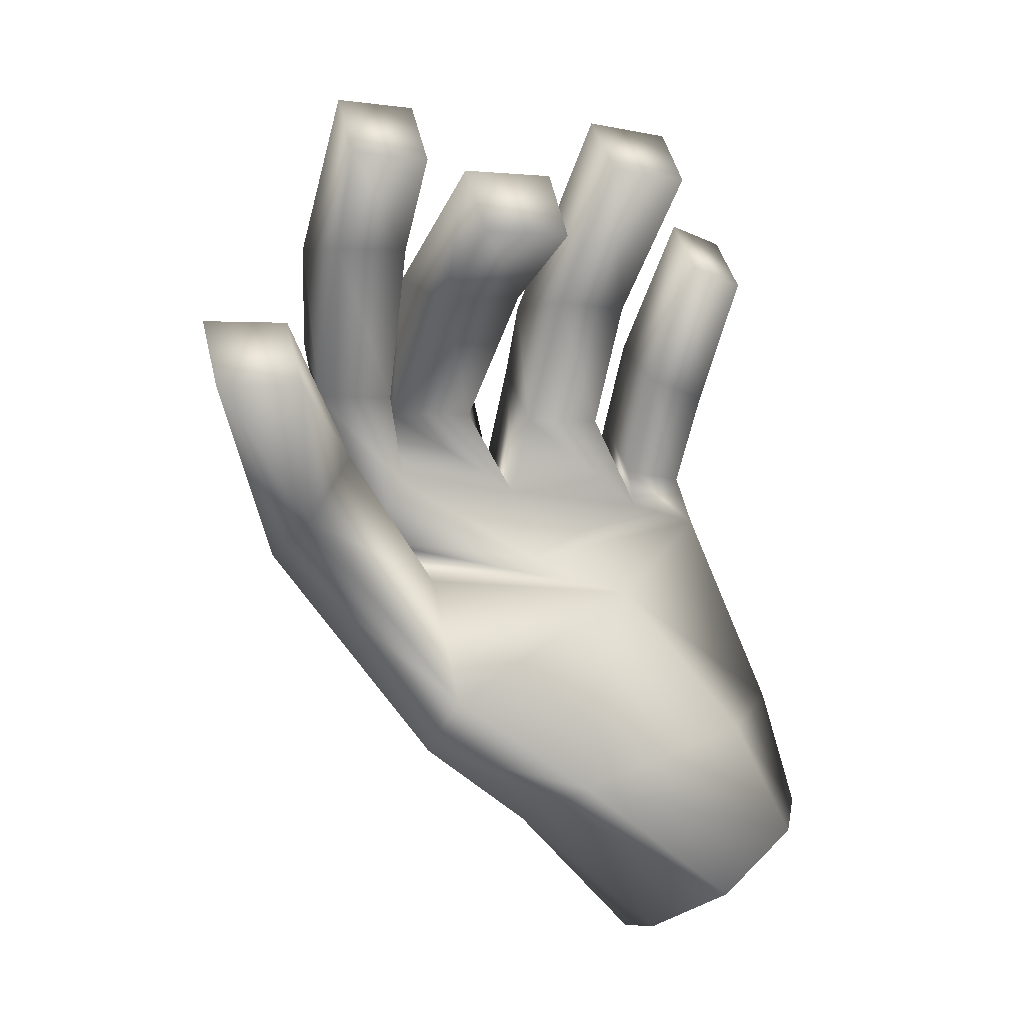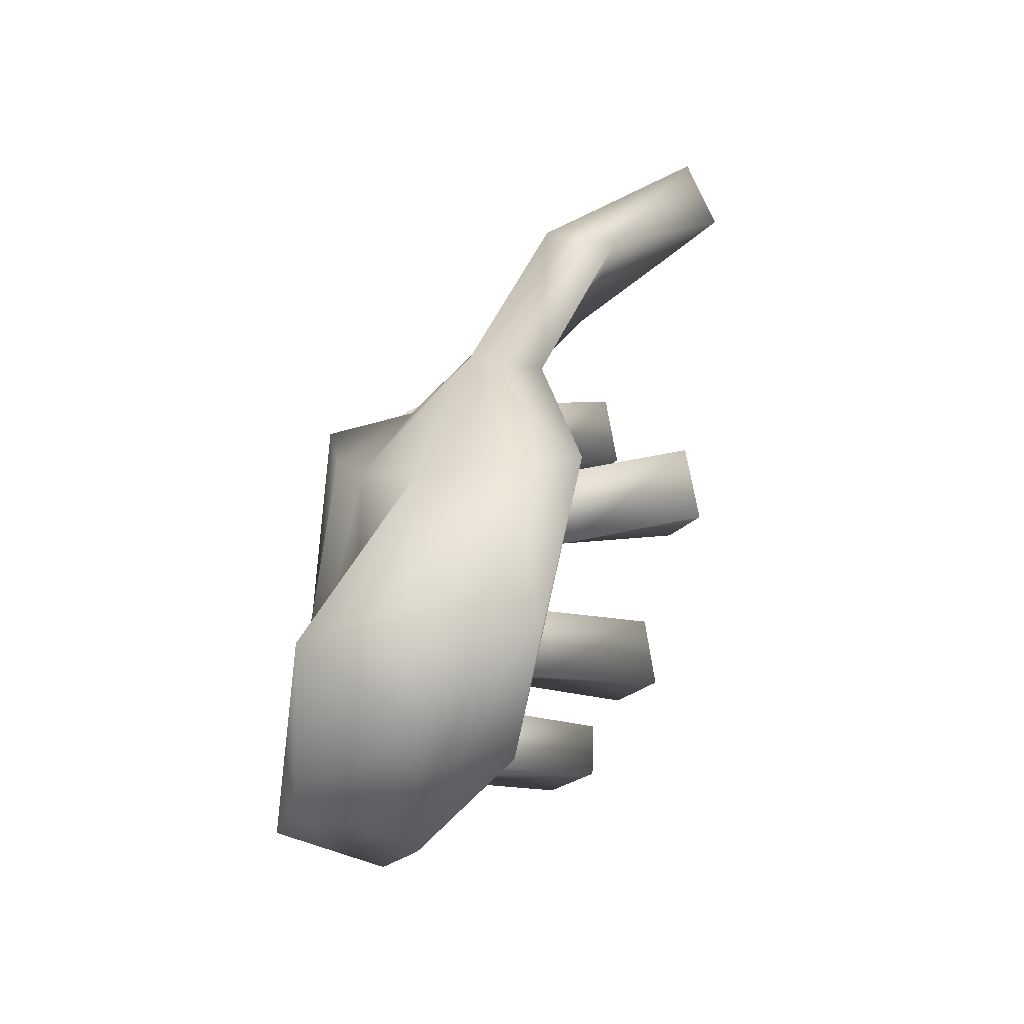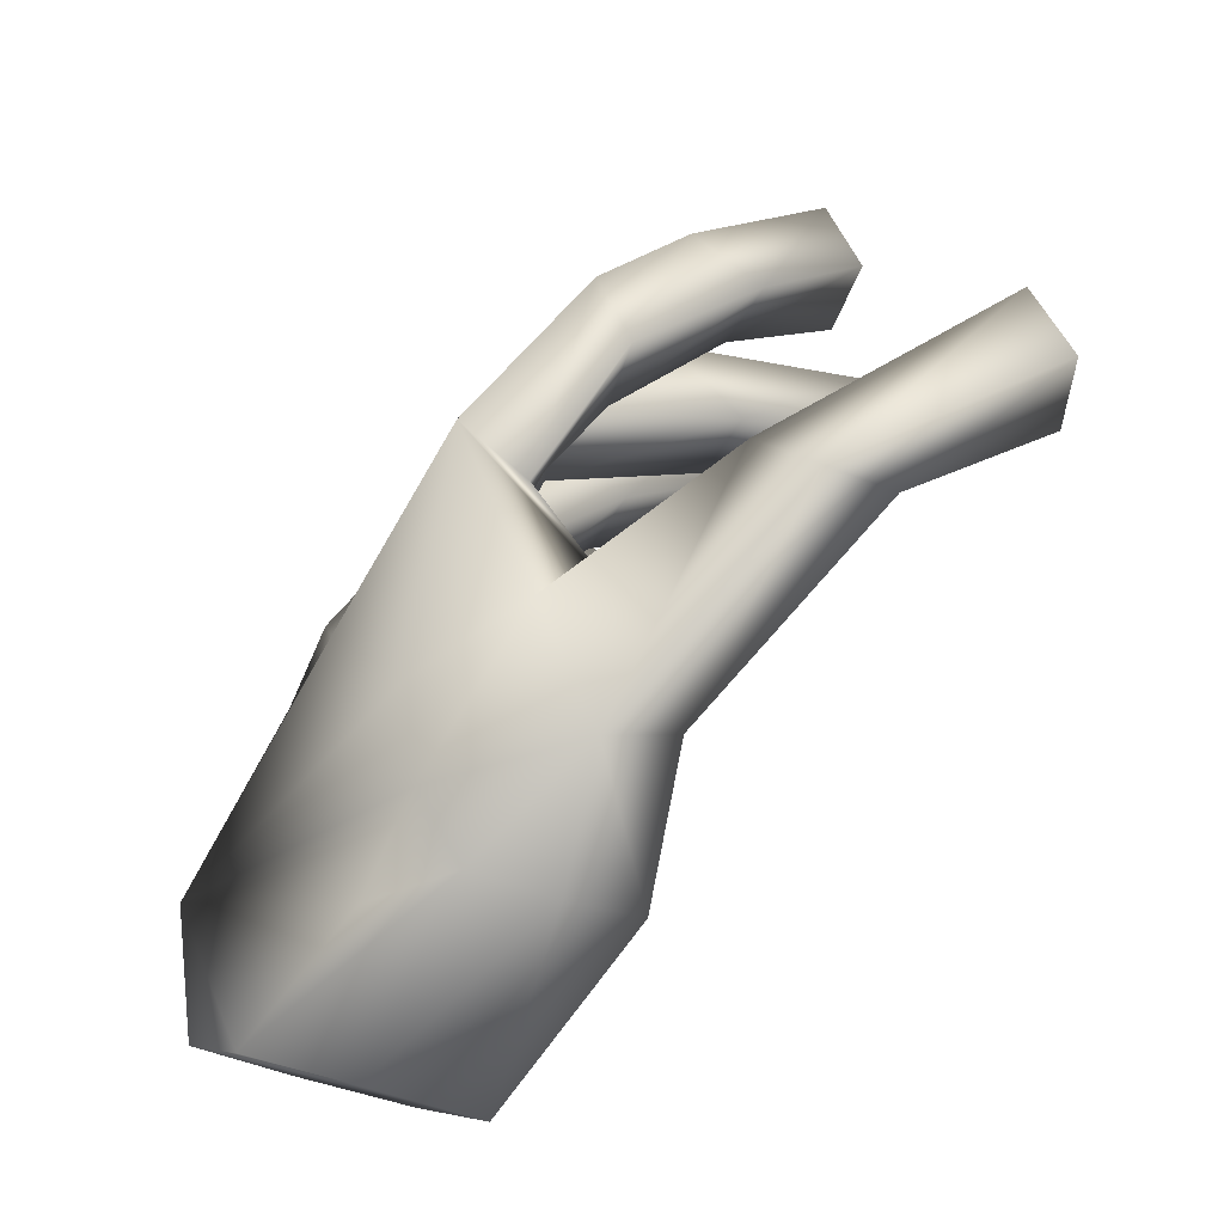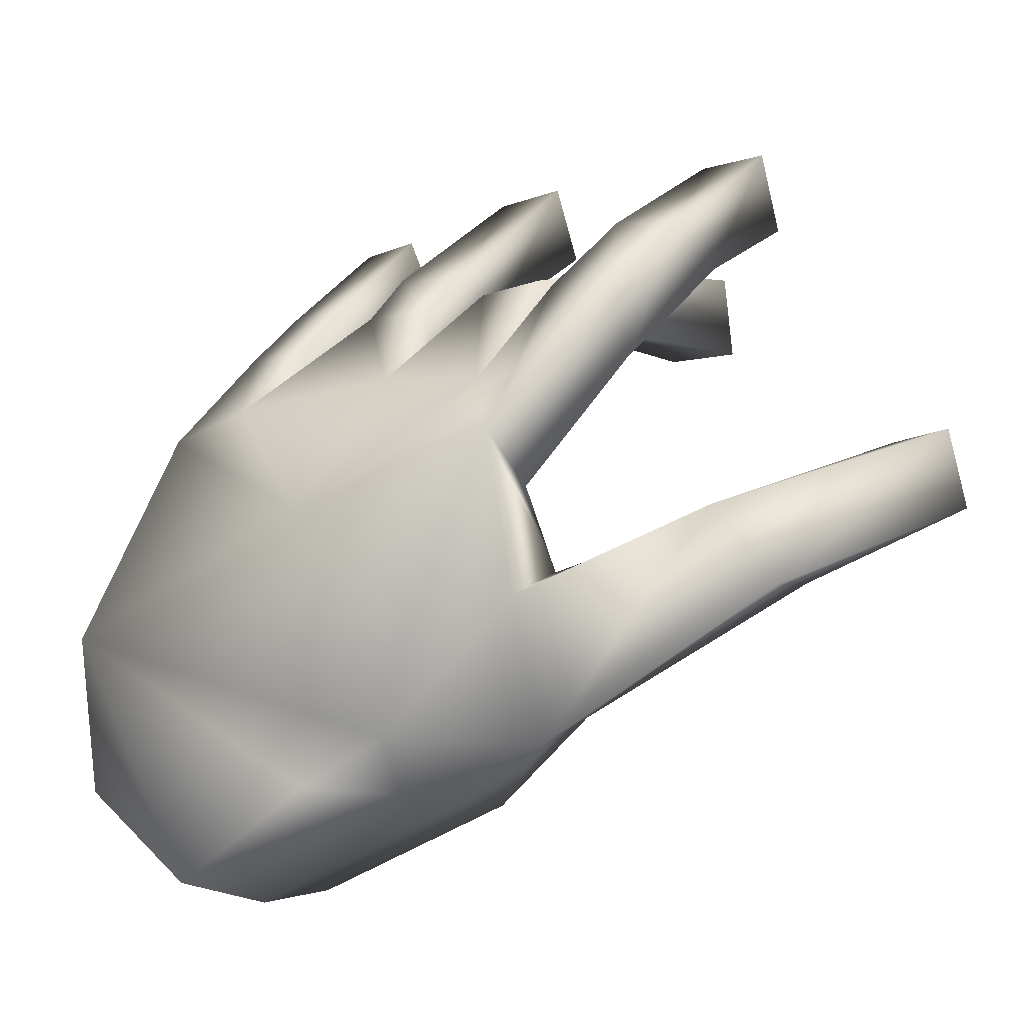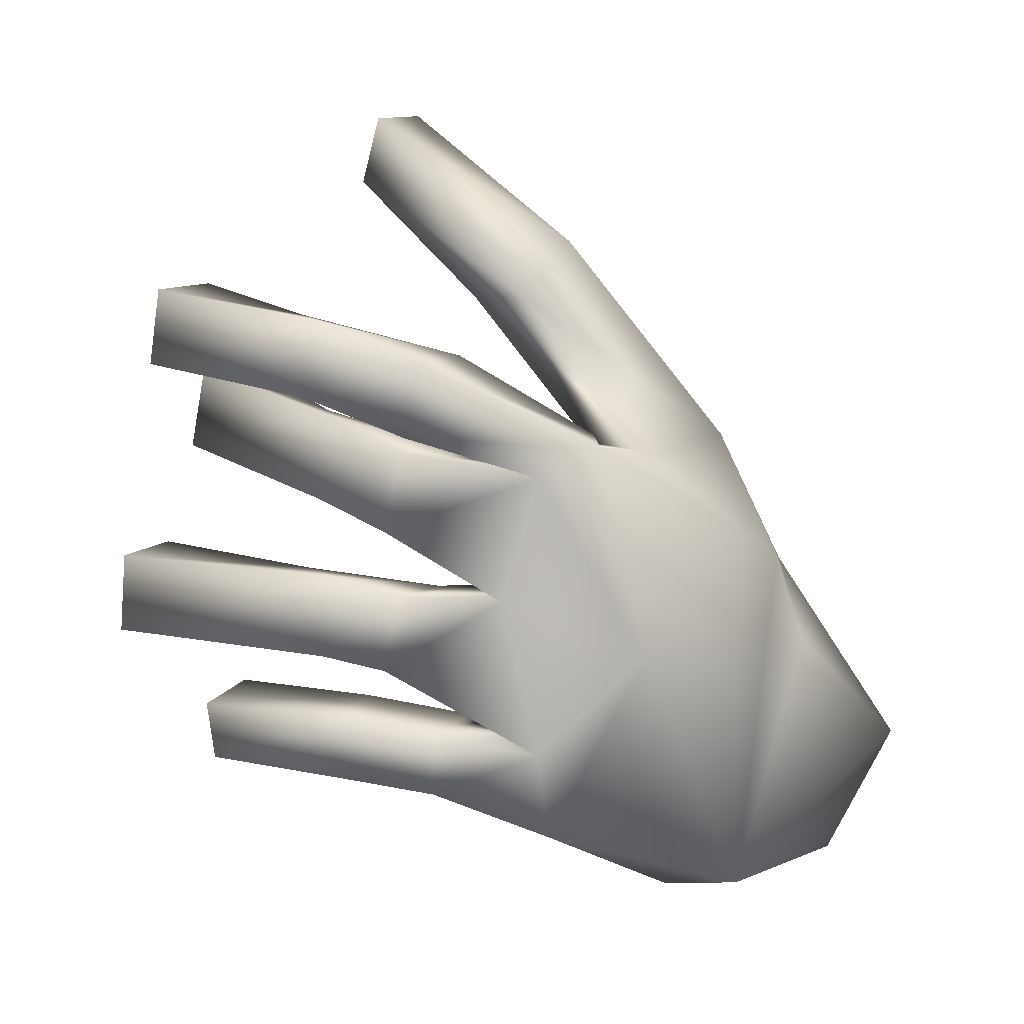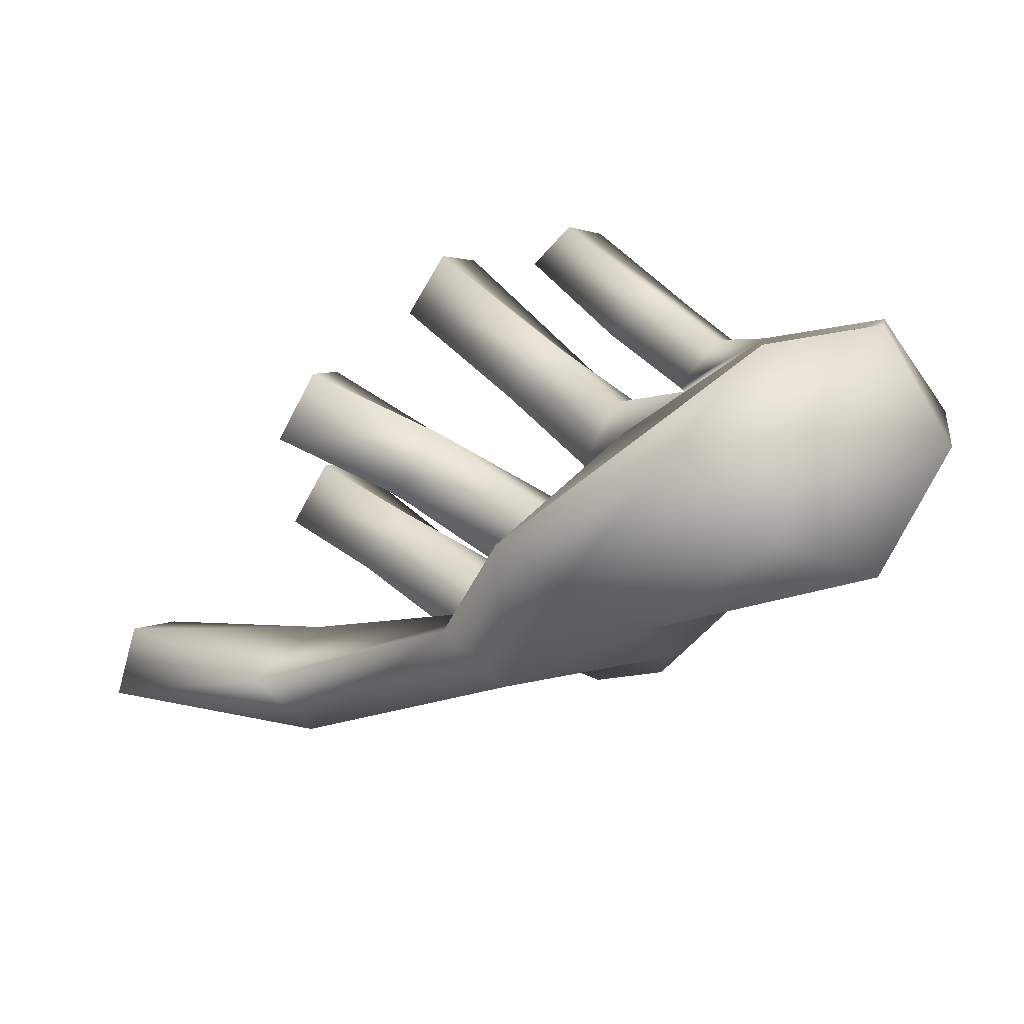
<metadata>
{"format":"obj","ext":"obj","renderer":"f3d","projection":"perspective","resolution":1024,"background":"white","views":[{"elev":-18.3,"azim":-120.3,"up":"+Z"},{"elev":-19.8,"azim":178.7,"up":"+Y"},{"elev":-50.2,"azim":151.9,"up":"+Z"},{"elev":-12.6,"azim":123.0,"up":"+Z"},{"elev":11.2,"azim":55.6,"up":"+Y"},{"elev":-69.8,"azim":-38.7,"up":"+Z"}]}
</metadata>
<code>
o ClarinetLeftHand20_RecorderHandLeft0.024
v 0.9622 -9.964 -2.782
v 1.553 -11.11 -3.409
v 0.7613 -11.18 -3.286
v 0.4881 -9.904 -2.742
v 0.9108 -11.84 -2.764
v 1.265 -11.68 -1.968
v 1.485 -12.32 -2.398
v 1.717 -12.26 -1.57
v 2.212 -12.05 -2.677
v 2.392 -12.06 -1.66
v 2.183 -11.29 -3.306
v 1.515 -10.03 -2.755
v 0.212 -10.67 1.008
v 0.2263 -11.05 0.9635
v 0.5172 -11.09 1.406
v 0.5029 -10.7 1.451
v -0.2304 -9.721 1.35
v -0.3058 -10.22 1.355
v -0.03891 -10.25 1.813
v 0.04115 -9.716 1.808
v -0.606 -9.115 0.5543
v -0.4177 -9.094 1.05
v -0.3093 -8.53 0.9949
v -0.5028 -8.578 0.5016
v -0.01826 -8.41 1.17
v 0.2092 -8.407 1.649
v 0.2962 -7.907 1.615
v 0.06875 -7.91 1.136
v 1.361 -10.84 -0.1333
v 1.344 -10.88 -0.3978
v 1.534 -11.51 -0.366
v 1.346 -11.26 -0.1299
v 2.058 -11.55 -0.2889
v 1.628 -11.25 0.3529
v 2.101 -10.95 -0.1648
v 1.642 -10.83 0.3495
v 1.249 -9.926 0.05513
v 1.485 -9.925 -0.4118
v 1.147 -10.42 0.1071
v 1.39 -10.41 0.5787
v 1.865 -9.933 -0.03997
v 1.498 -9.886 0.5236
v 1.366 -9.501 0.05345
v 1.407 -9.464 0.5815
v 2.036 -9.098 -0.2175
v 1.582 -8.916 0.5381
v 1.569 -9.098 -0.4657
v 1.532 -8.979 0.01215
v 1.299 -8.841 0.02941
v 1.542 -8.831 0.5011
v 2.197 -8.908 -0.5984
v 1.644 -8.336 0.4491
v 1.743 -8.906 -0.8729
v 1.401 -8.345 -0.02255
v 0.8715 -10.73 0.4028
v 0.8944 -11.17 0.3457
v 1.263 -11.18 0.7268
v 1.24 -10.74 0.7839
v 0.642 -9.829 0.715
v 0.636 -10.33 0.7732
v 1.148 -10.31 0.9107
v 1.154 -9.778 0.8488
v 0.3797 -9.329 0.546
v 0.8738 -9.302 0.7759
v 0.9353 -8.729 0.7547
v 0.4183 -8.794 0.4243
v 0.6324 -8.596 0.8266
v 1.132 -8.576 1.005
v 1.154 -8.076 0.9118
v 0.6547 -8.097 0.7335
v -0.3791 -7.287 -0.3535
v -0.1831 -6.831 -0.3687
v -0.4355 -6.825 -0.8604
v -0.6315 -7.281 -0.8453
v 0.3615 -8.086 -0.8329
v 1.102 -9.086 -1.306
v 1.583 -9.121 -1.529
v 0.849 -8.062 -0.9237
v 1.196 -9.117 -2.443
v 0.6455 -7.7 -1.46
v 0.7162 -9.082 -2.22
v 0.158 -7.724 -1.369
v 2.259 -10.36 -0.9497
v 1.712 -10.24 -0.8
v 1.87 -9.908 -2.423
v 2.061 -9.64 -1.928
v 1.86 -10.57 -2.701
v 1.018 -10.58 -1.187
v 1.468 -11.67 -2.934
f 1 2 3
f 1 3 4
f 4 3 5
f 4 5 6
f 6 5 7
f 6 7 8
f 8 7 9
f 8 9 10
f 10 9 11
f 12 11 2
f 12 2 1
f 13 14 15
f 15 16 13
f 17 18 19
f 19 20 17
f 21 22 23
f 23 24 21
f 25 26 27
f 27 28 25
f 29 30 31
f 29 31 32
f 32 31 33
f 32 33 34
f 34 33 35
f 34 35 36
f 36 35 30
f 36 30 29
f 37 38 30
f 37 30 39
f 39 30 35
f 39 35 40
f 40 35 41
f 40 41 42
f 42 41 38
f 42 38 37
f 43 38 41
f 43 41 44
f 44 41 45
f 44 45 46
f 46 45 47
f 46 47 48
f 48 47 38
f 48 38 43
f 49 47 45
f 49 45 50
f 50 45 51
f 50 51 52
f 52 51 53
f 52 53 54
f 54 53 47
f 54 47 49
f 55 29 32
f 55 32 56
f 56 32 34
f 56 34 57
f 57 34 36
f 57 36 58
f 58 36 29
f 58 29 55
f 59 37 39
f 59 39 60
f 60 39 40
f 60 40 61
f 61 40 42
f 61 42 62
f 62 42 37
f 62 37 59
f 63 43 44
f 63 44 64
f 64 44 46
f 64 46 65
f 65 46 48
f 65 48 66
f 66 48 43
f 66 43 63
f 67 49 50
f 67 50 68
f 68 50 52
f 68 52 69
f 69 52 54
f 69 54 70
f 70 54 49
f 70 49 67
f 13 55 56
f 13 56 14
f 14 56 57
f 14 57 15
f 15 57 58
f 15 58 16
f 16 58 55
f 16 55 13
f 17 59 60
f 17 60 18
f 18 60 61
f 18 61 19
f 19 61 62
f 19 62 20
f 20 62 59
f 20 59 17
f 21 63 64
f 21 64 22
f 22 64 65
f 22 65 23
f 23 65 66
f 23 66 24
f 24 66 63
f 24 63 21
f 25 67 68
f 25 68 26
f 26 68 69
f 26 69 27
f 27 69 70
f 27 70 28
f 28 70 67
f 28 67 25
f 71 72 73
f 73 74 71
f 75 76 77
f 75 77 78
f 78 77 79
f 78 79 80
f 80 79 81
f 80 81 82
f 82 81 76
f 82 76 75
f 71 75 78
f 71 78 72
f 72 78 80
f 72 80 73
f 73 80 82
f 73 82 74
f 74 82 75
f 74 75 71
f 76 53 51
f 76 51 77
f 4 81 79
f 1 79 12
f 83 35 33
f 83 41 35
f 83 45 41
f 83 51 45
f 30 84 31
f 38 84 30
f 38 47 84
f 47 53 84
f 79 1 4
f 12 79 85
f 77 85 79
f 51 86 77
f 51 83 86
f 77 86 85
f 86 10 85
f 83 10 86
f 83 33 10
f 10 87 85
f 87 12 85
f 12 87 11
f 87 10 11
f 8 10 33
f 33 31 8
f 53 88 84
f 88 31 84
f 88 8 31
f 88 6 8
f 88 4 6
f 81 88 76
f 53 76 88
f 81 4 88
f 7 89 9
f 89 11 9
f 89 2 11
f 89 3 2
f 89 5 3
f 89 7 5

</code>
